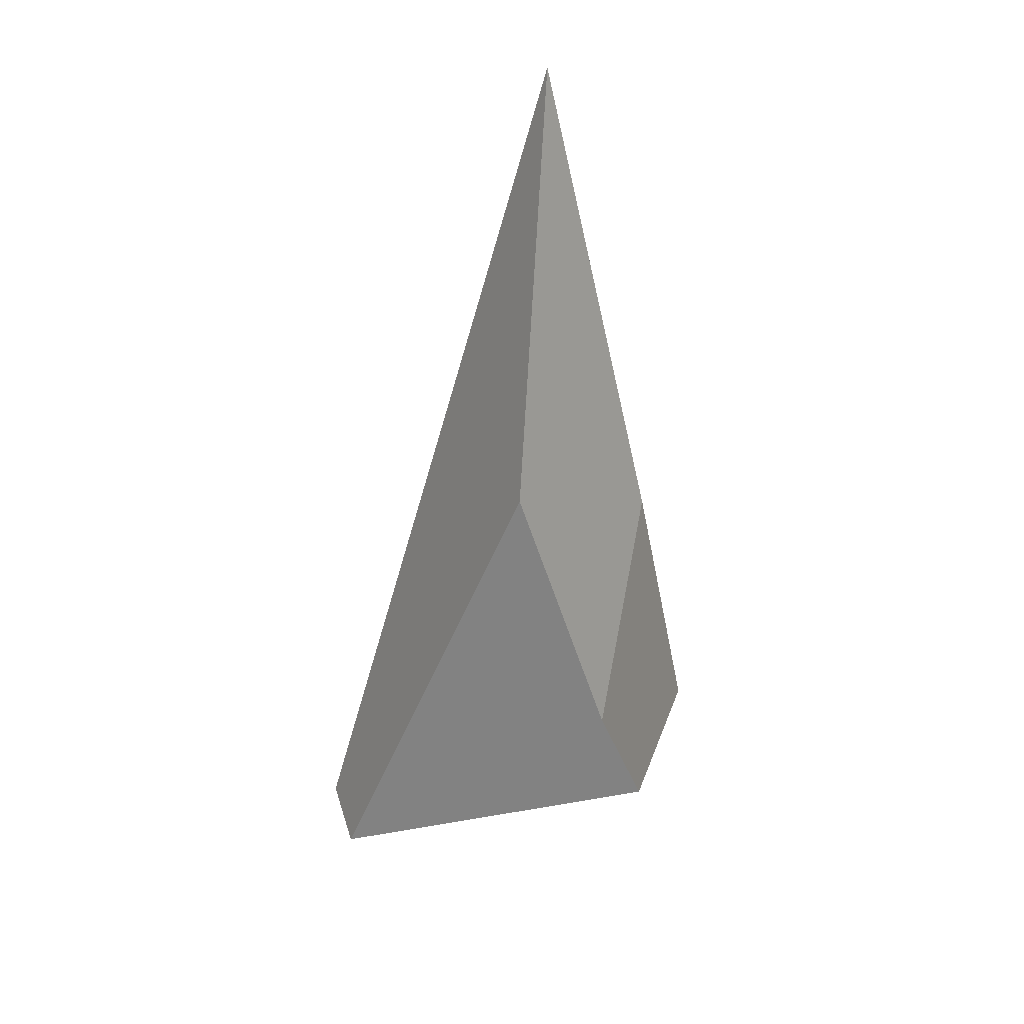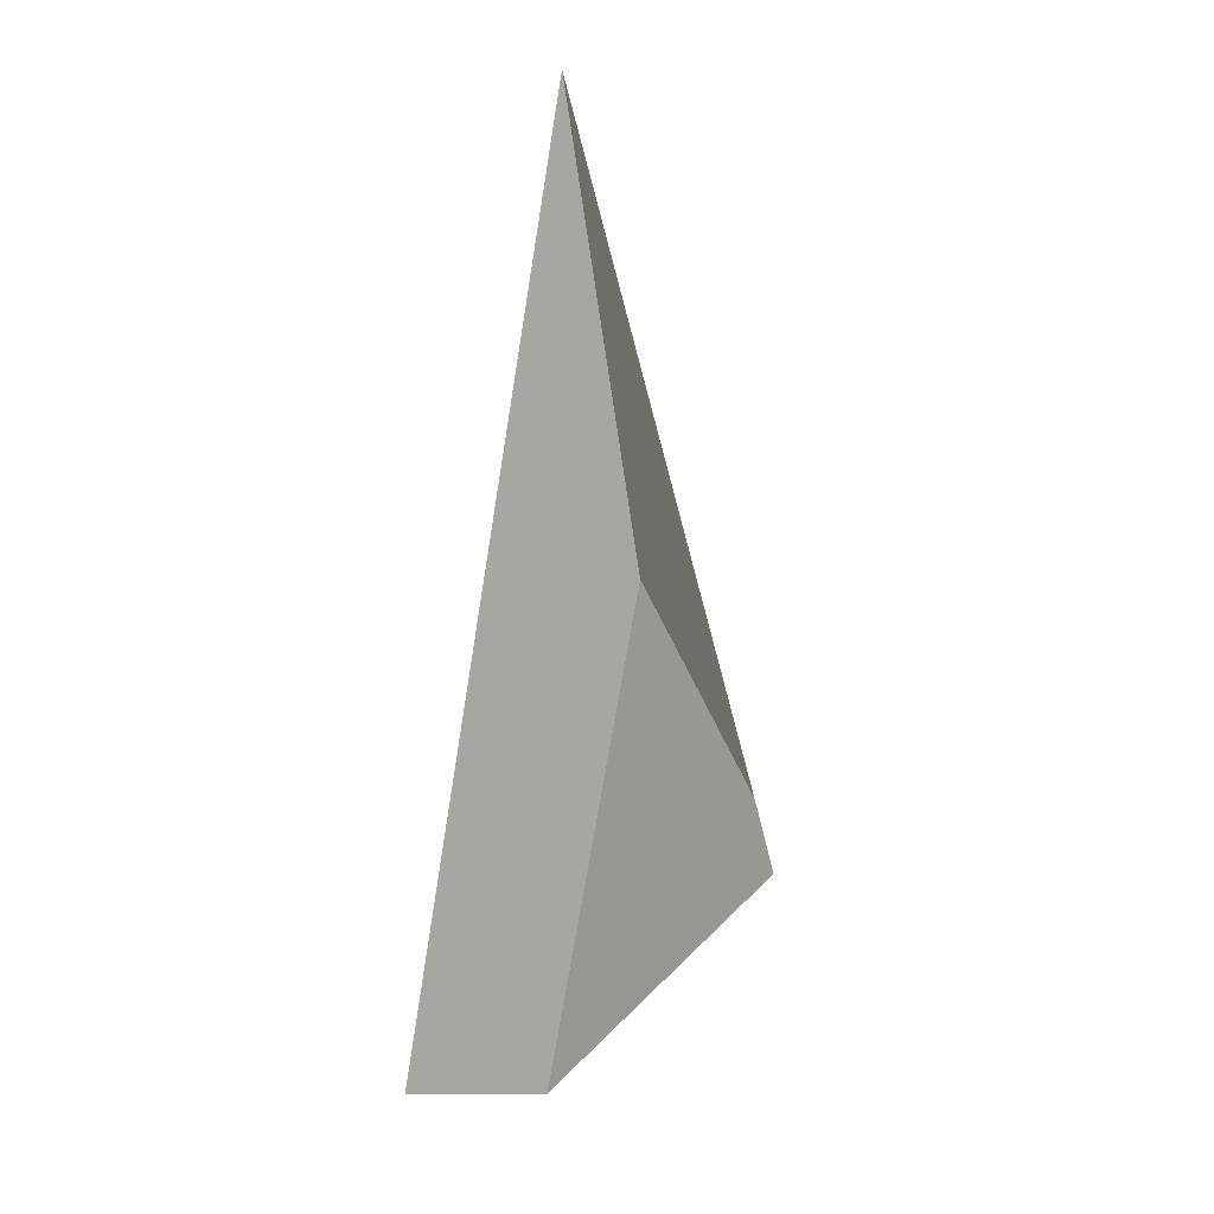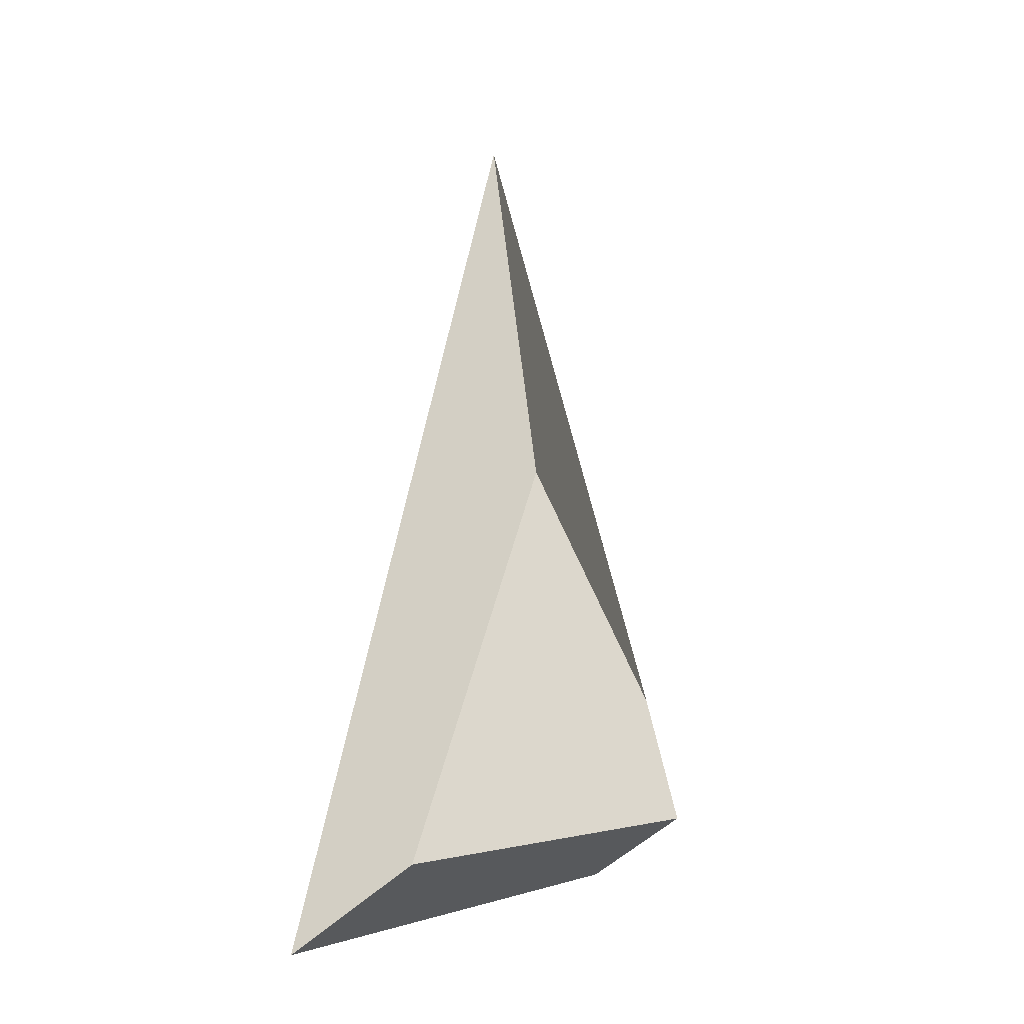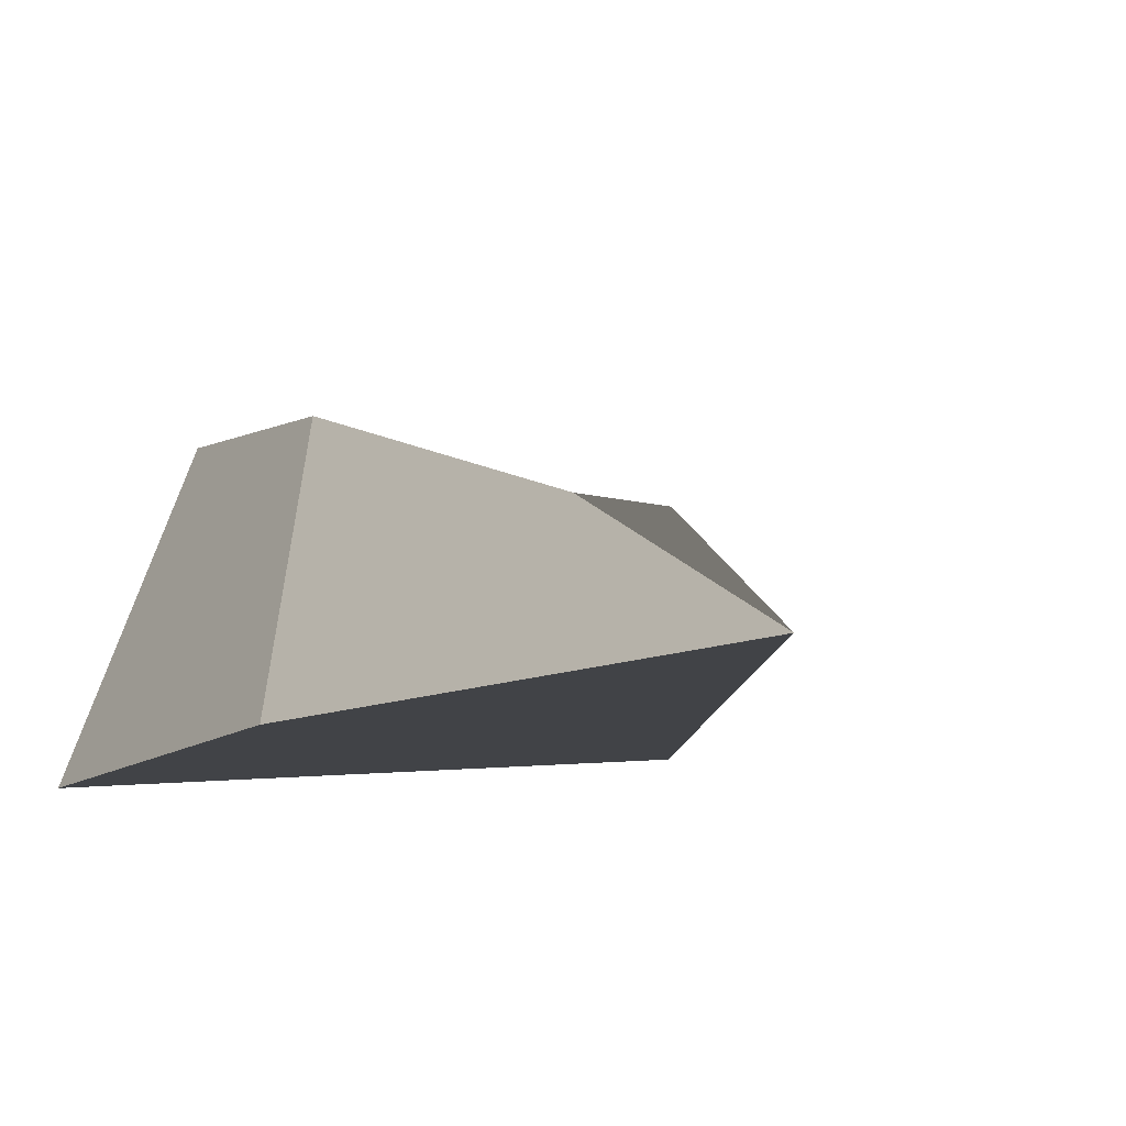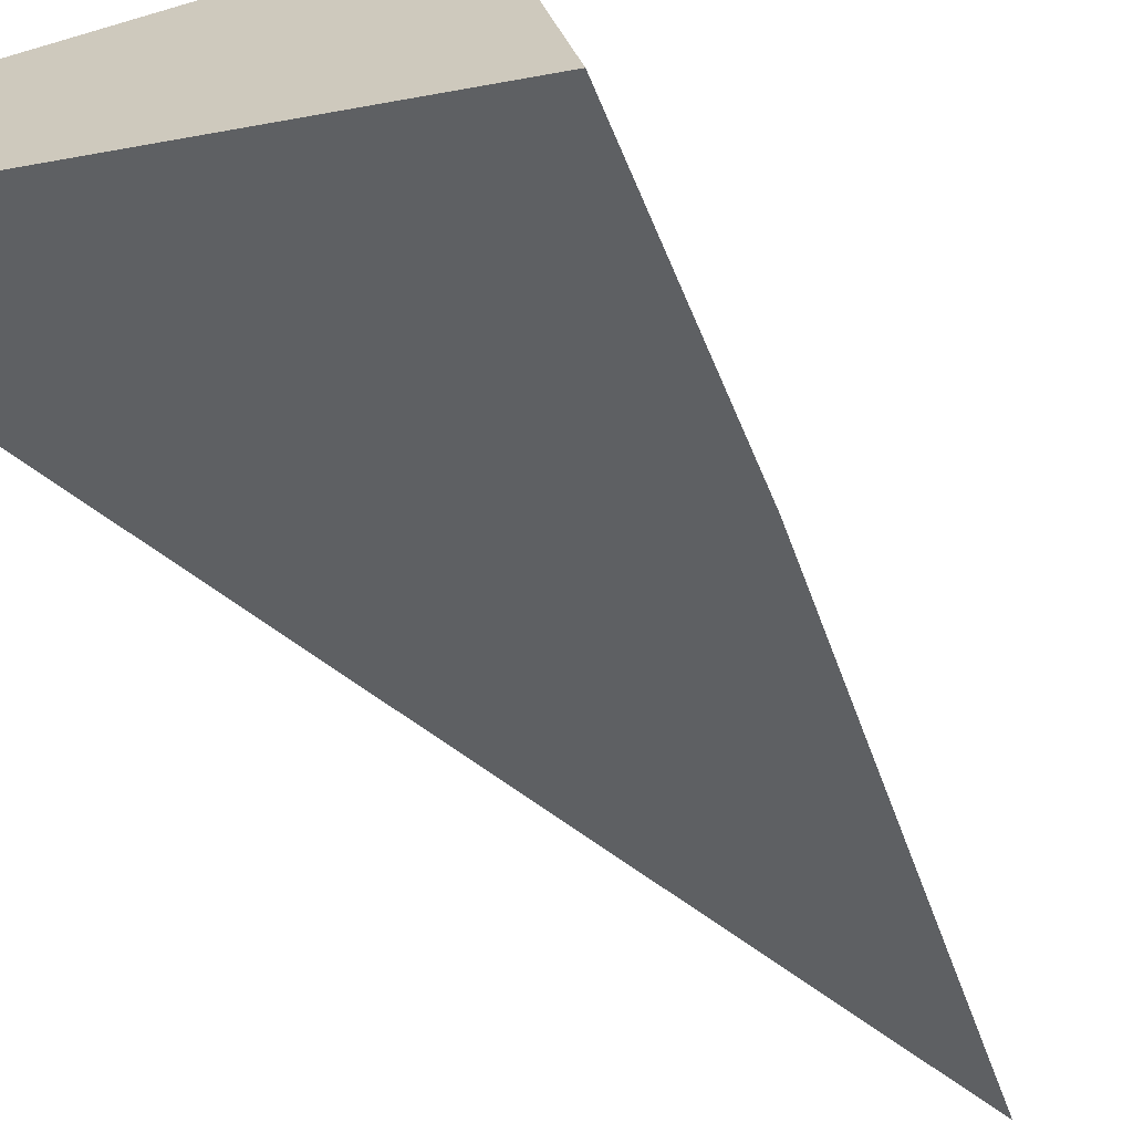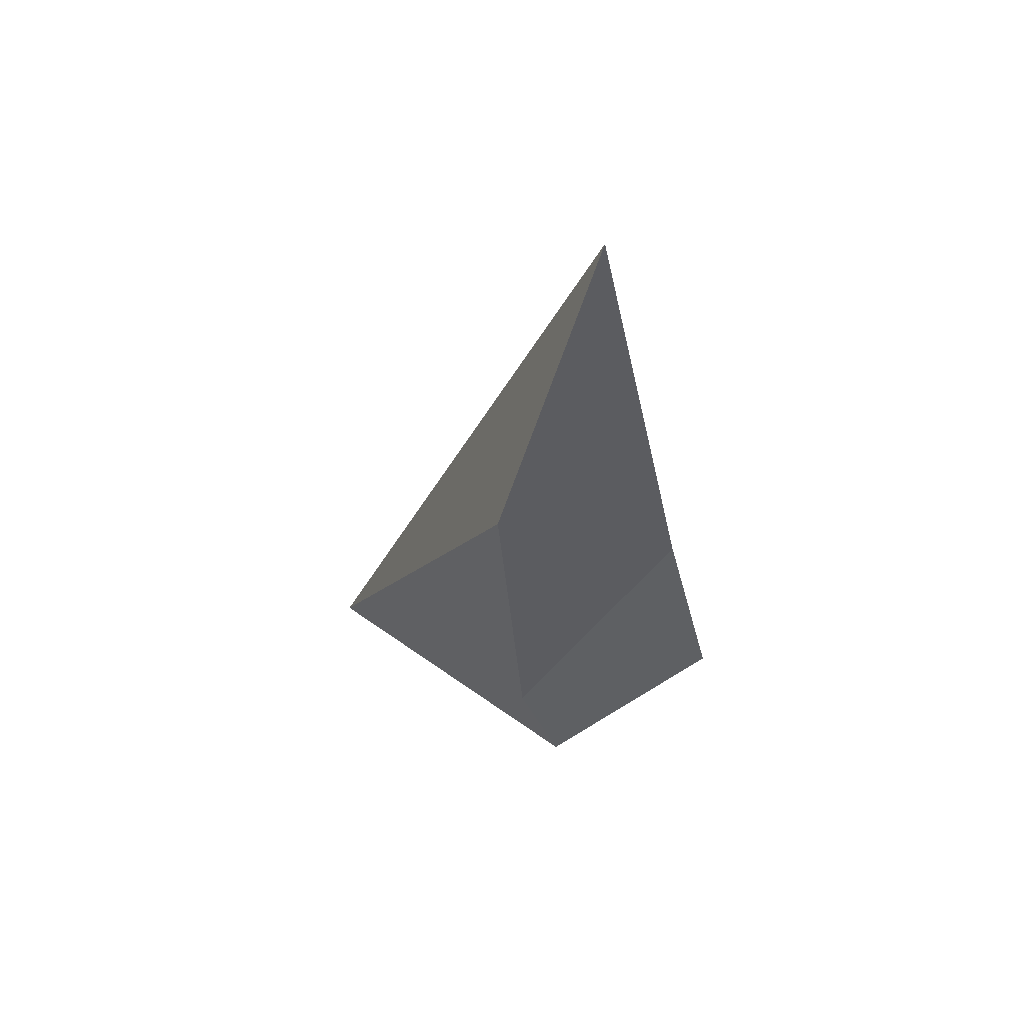
<metadata>
{"format":"obj","ext":"obj","renderer":"f3d","projection":"perspective","resolution":1024,"background":"white","views":[{"elev":36.0,"azim":175.8,"up":"+Z"},{"elev":28.9,"azim":129.0,"up":"+Z"},{"elev":-16.5,"azim":139.8,"up":"+Z"},{"elev":-6.4,"azim":-16.7,"up":"+Y"},{"elev":-44.5,"azim":-150.5,"up":"+Y"},{"elev":66.0,"azim":-144.5,"up":"+Z"}]}
</metadata>
<code>
o Cube
v 0.1549 -1.264 5.947
v 2.339 -1.221 -2.098
v -0.8243 -1.316 1.44
v -1.341 -1.487 -1.182
v 0.4507 -0.2824 2.247
v 2.152 0.167 -1.456
v -0.2829 0.3478 0.1242
v -0.6773 0.3029 -0.8729
f 1 5 7 3
f 4 3 7 8
f 8 7 5 6
f 6 2 4 8
f 2 1 3 4
f 6 5 1 2

</code>
